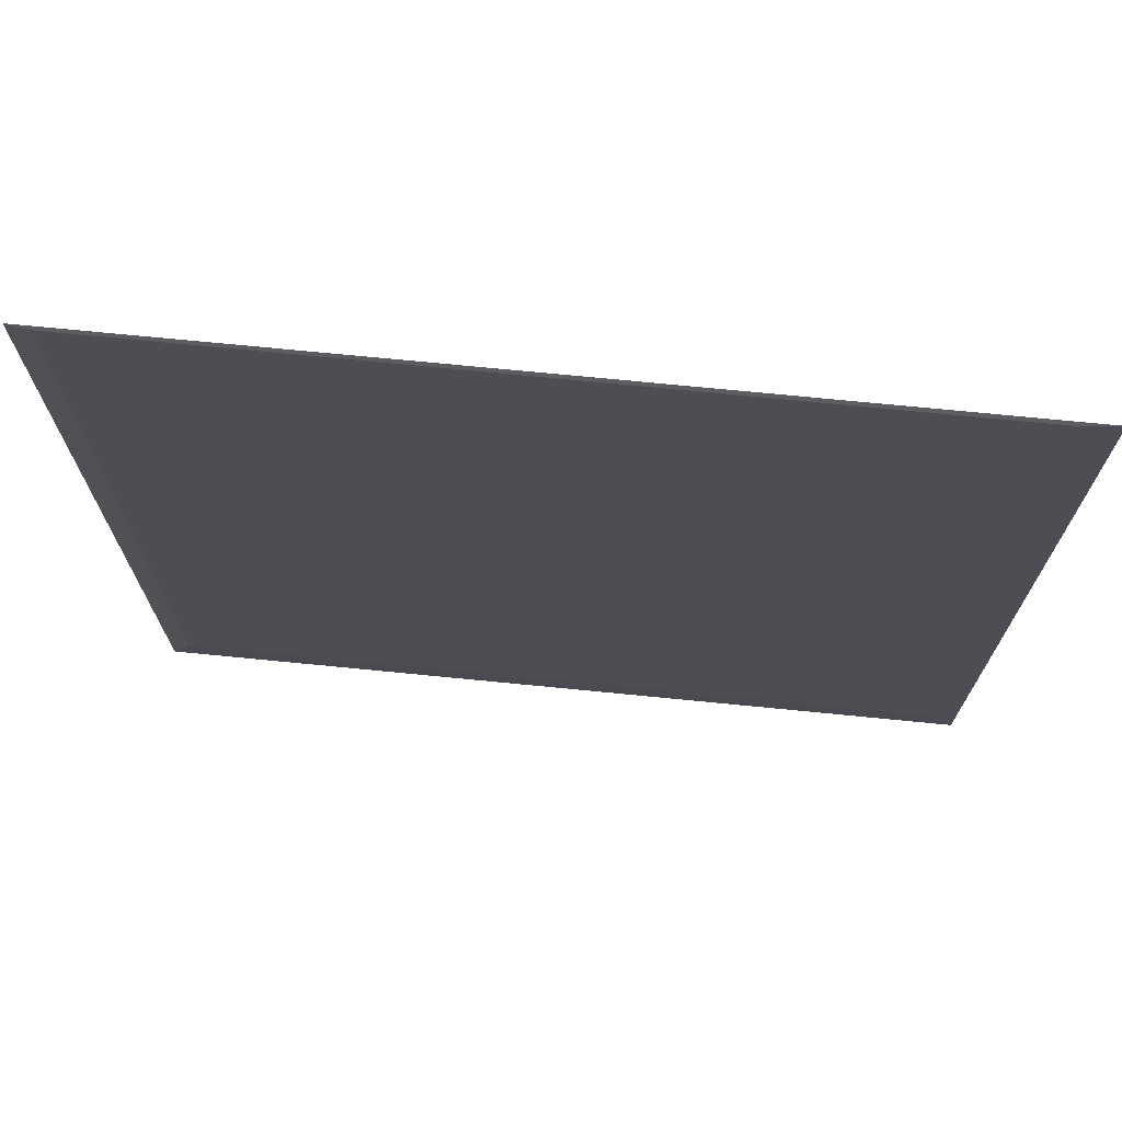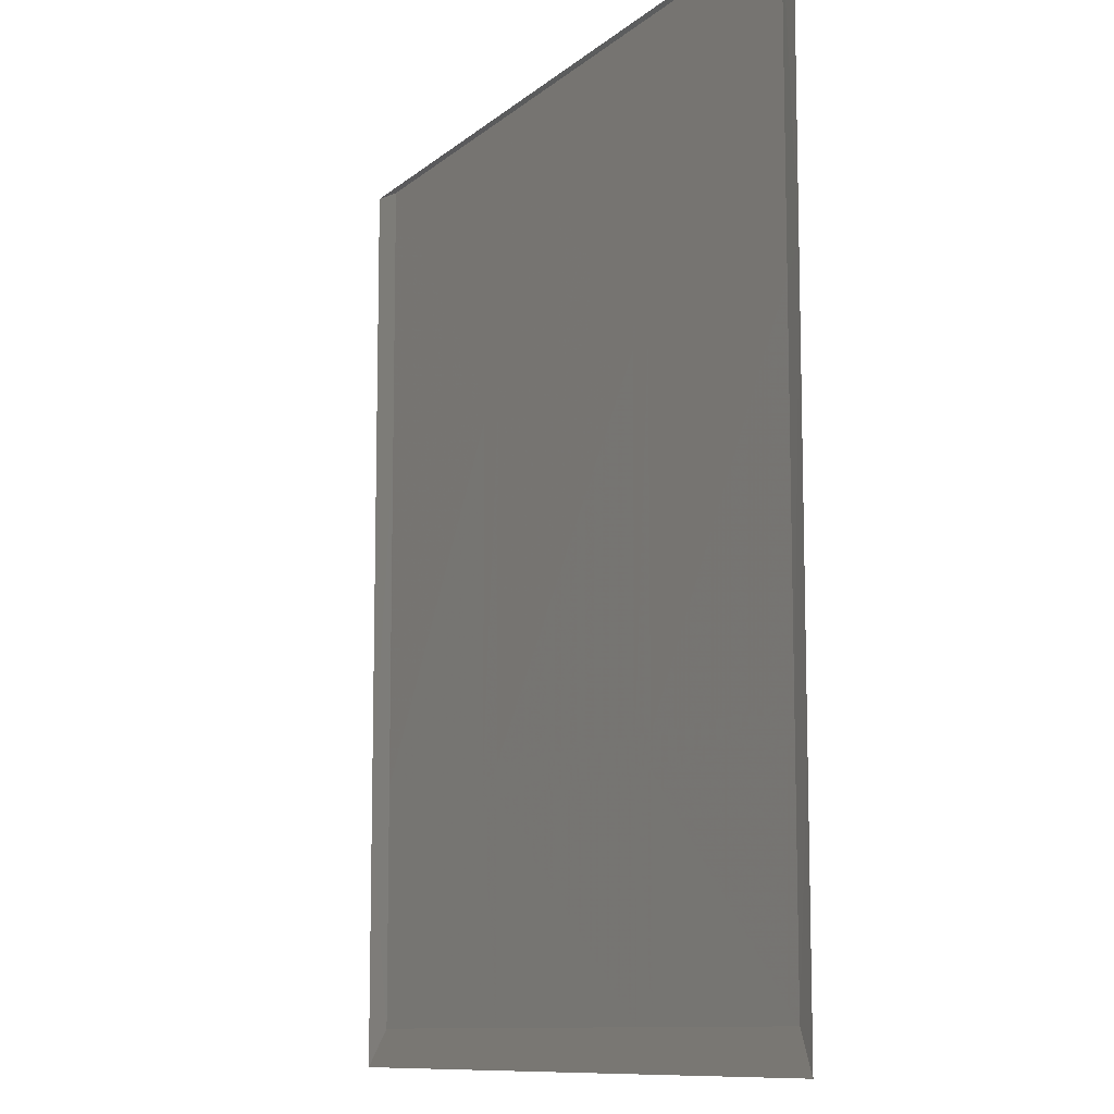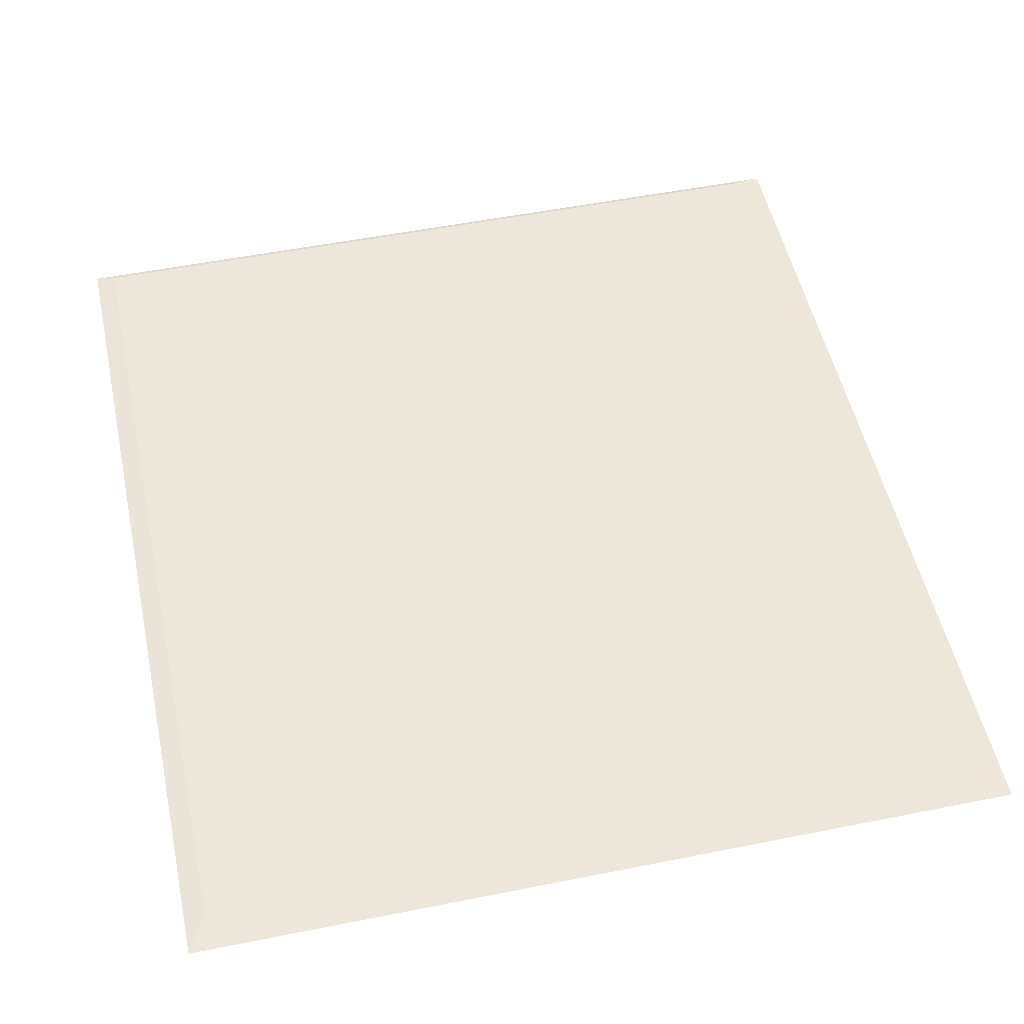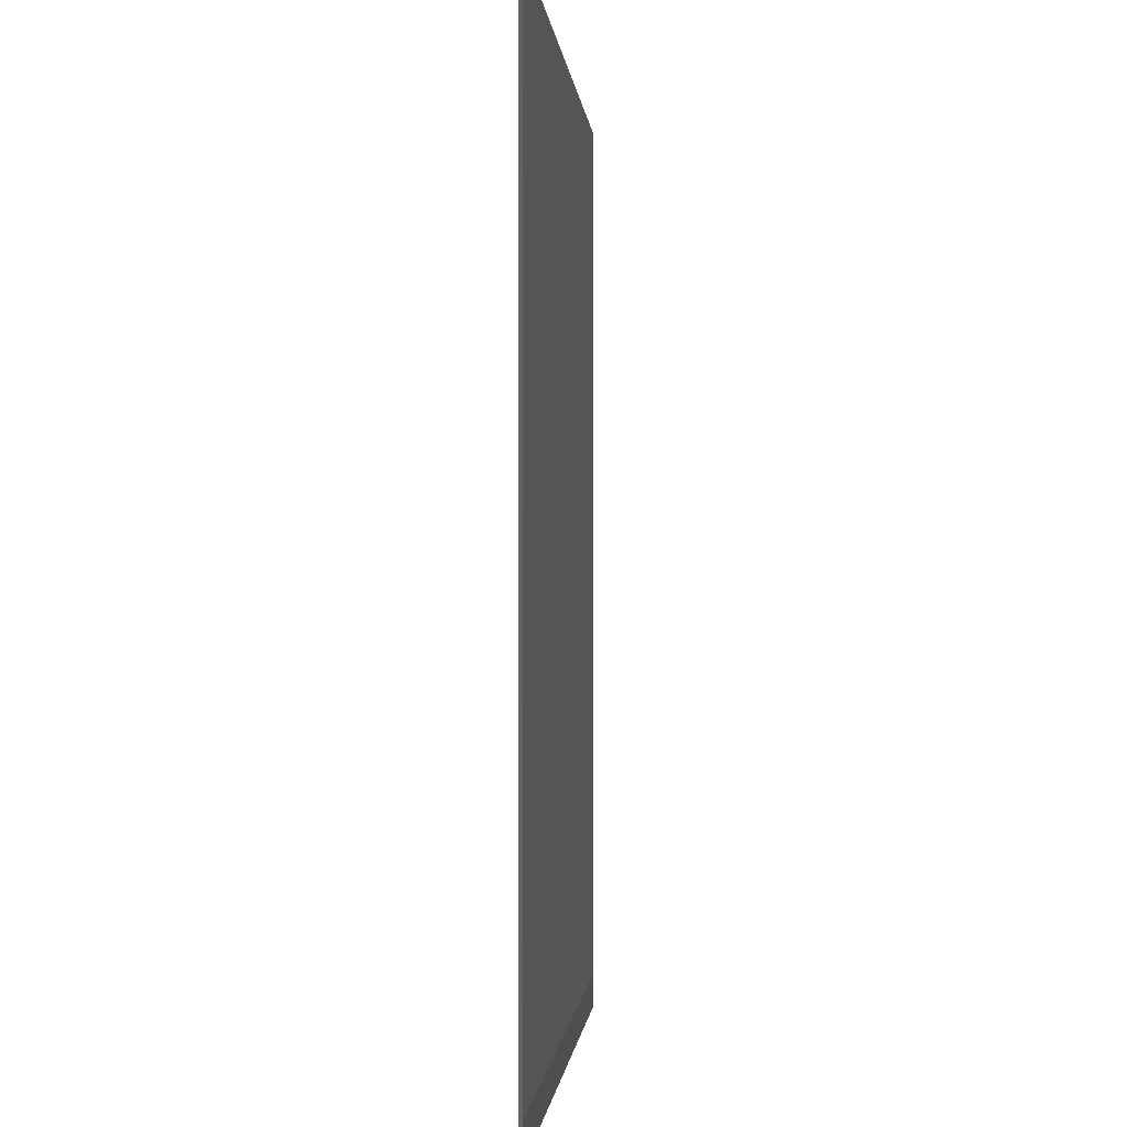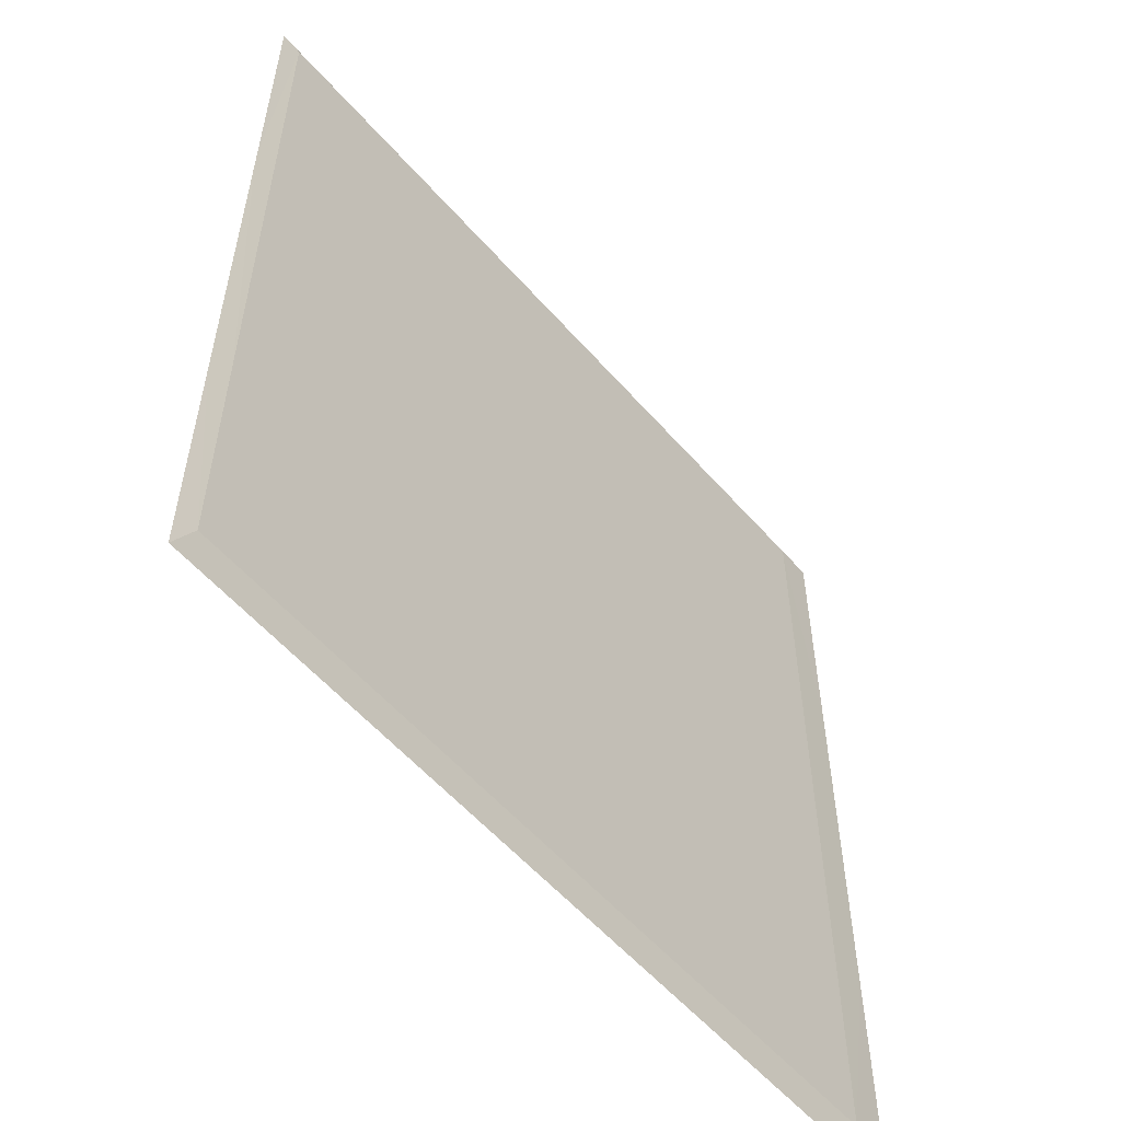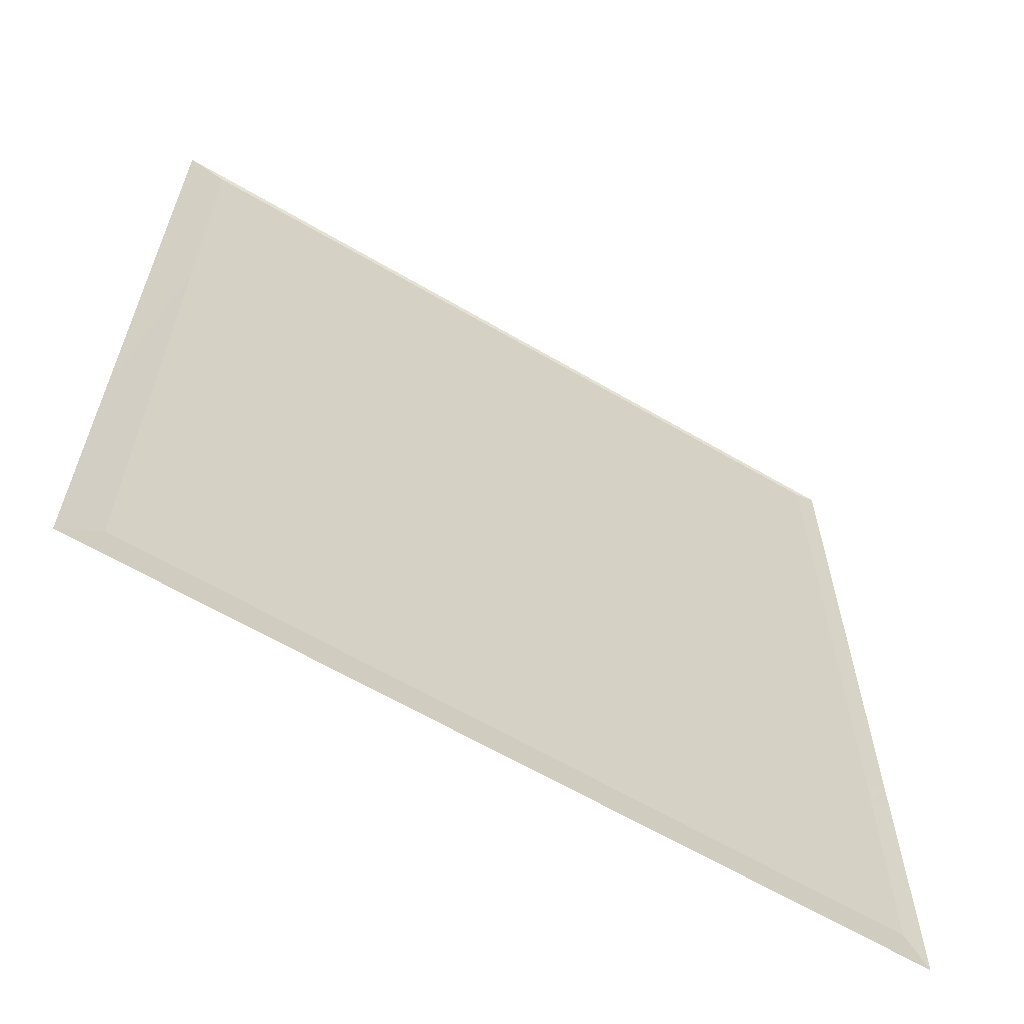
<metadata>
{"format":"obj","ext":"obj","renderer":"f3d","projection":"perspective","resolution":1024,"background":"white","views":[{"elev":72.7,"azim":-174.4,"up":"+Z"},{"elev":-10.3,"azim":62.8,"up":"+Z"},{"elev":51.9,"azim":167.8,"up":"+Y"},{"elev":-0.8,"azim":94.5,"up":"+Z"},{"elev":-56.8,"azim":130.6,"up":"+Z"},{"elev":-63.7,"azim":-30.6,"up":"+Z"}]}
</metadata>
<code>
v -5435 -218.6 -6119
v -5995 -247.2 -6659
v -5995 -247.2 6290
v -5435 -221.2 6225
v 5740 -247.2 -6659
v 5452 -218.6 -6119
v 5452 -225.7 6222
v 5740 -247.2 6287
v 0 0 0
v 5452 -223.3 2067
v 5740 -247.2 2067
v -5435 -220.3 2067
v -5995 -247.2 2067
v 5452 -223.5 2412
v 5740 -247.2 2412
v -5435 -220.4 2412
v -5995 -247.2 2412
v 1889 -224.3 6223
v 1889 -247.2 6288
v 1889 -218.6 -6119
v 1889 -222.4 2067
v 1889 -247.2 -6659
v 1889 -222.5 2412
v 2275 -218.6 -6119
v 2275 -247.2 -6659
v 2275 -222.6 2412
v 2275 -222.5 2067
v 2275 -224.4 6223
v 2275 -247.2 6288
v -1897 -222.7 6224
v -1897 -247.2 6289
v -1897 -218.6 -6119
v -1897 -221.3 2067
v -1897 -247.2 -6659
v -1897 -221.4 2412
v -2320 -222.5 6224
v -2320 -247.2 6289
v -2320 -218.6 -6119
v -2320 -221.2 2067
v -2320 -247.2 -6659
v -2320 -221.3 2412
v -2320 -219.7 -2691
v -5435 -219.4 -2691
v -5995 -247.2 -2691
v 5452 -220.6 -2691
v 5740 -247.2 -2691
v 2275 -220.2 -2691
v 1889 -220.2 -2691
v -1897 -219.8 -2691
v -2320 -219.6 -3132
v -5435 -219.3 -3132
v -5995 -247.2 -3132
v 2275 -220 -3132
v 1889 -220 -3132
v 5452 -220.4 -3132
v -1897 -219.6 -3132
v 5740 -247.2 -3132
o Lawn
f 37 36 4 3
f 15 14 7 8
f 51 50 38 1
f 25 24 6 5
f 52 51 1 2
f 11 46 45 10
f 15 11 10 14
f 26 28 7 14
f 17 3 4 16
f 19 29 28 18
f 22 34 32 20
f 23 35 30 18
f 26 23 18 28
f 29 8 7 28
f 53 55 6 24
f 31 19 18 30
f 56 54 20 32
f 35 41 36 30
f 37 31 30 36
f 40 2 1 38
f 41 16 4 36
f 43 12 39 42
f 44 13 12 43
f 47 27 10 45
f 49 33 21 48
f 51 43 42 50
f 52 44 43 51
f 57 5 6 55
f 27 26 14 10
f 13 17 16 12
f 54 53 24 20
f 21 33 35 23
f 25 22 20 24
f 27 21 23 26
f 34 40 38 32
f 33 39 41 35
f 50 56 32 38
f 39 12 16 41
f 46 57 55 45
f 48 21 27 47
f 42 39 33 49
f 54 48 47 53
f 53 47 45 55
f 56 49 48 54
f 50 42 49 56

</code>
